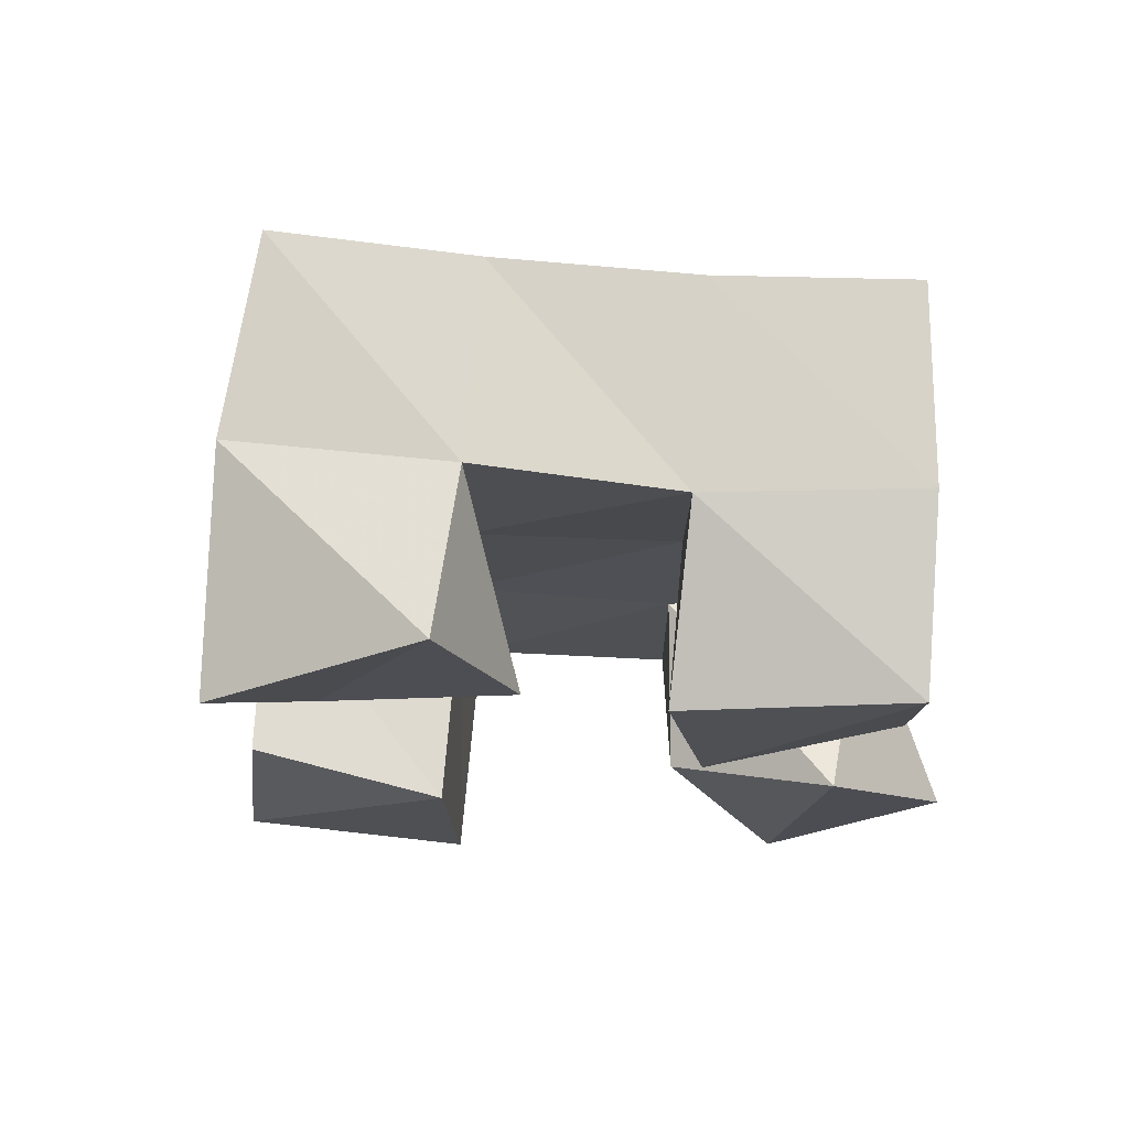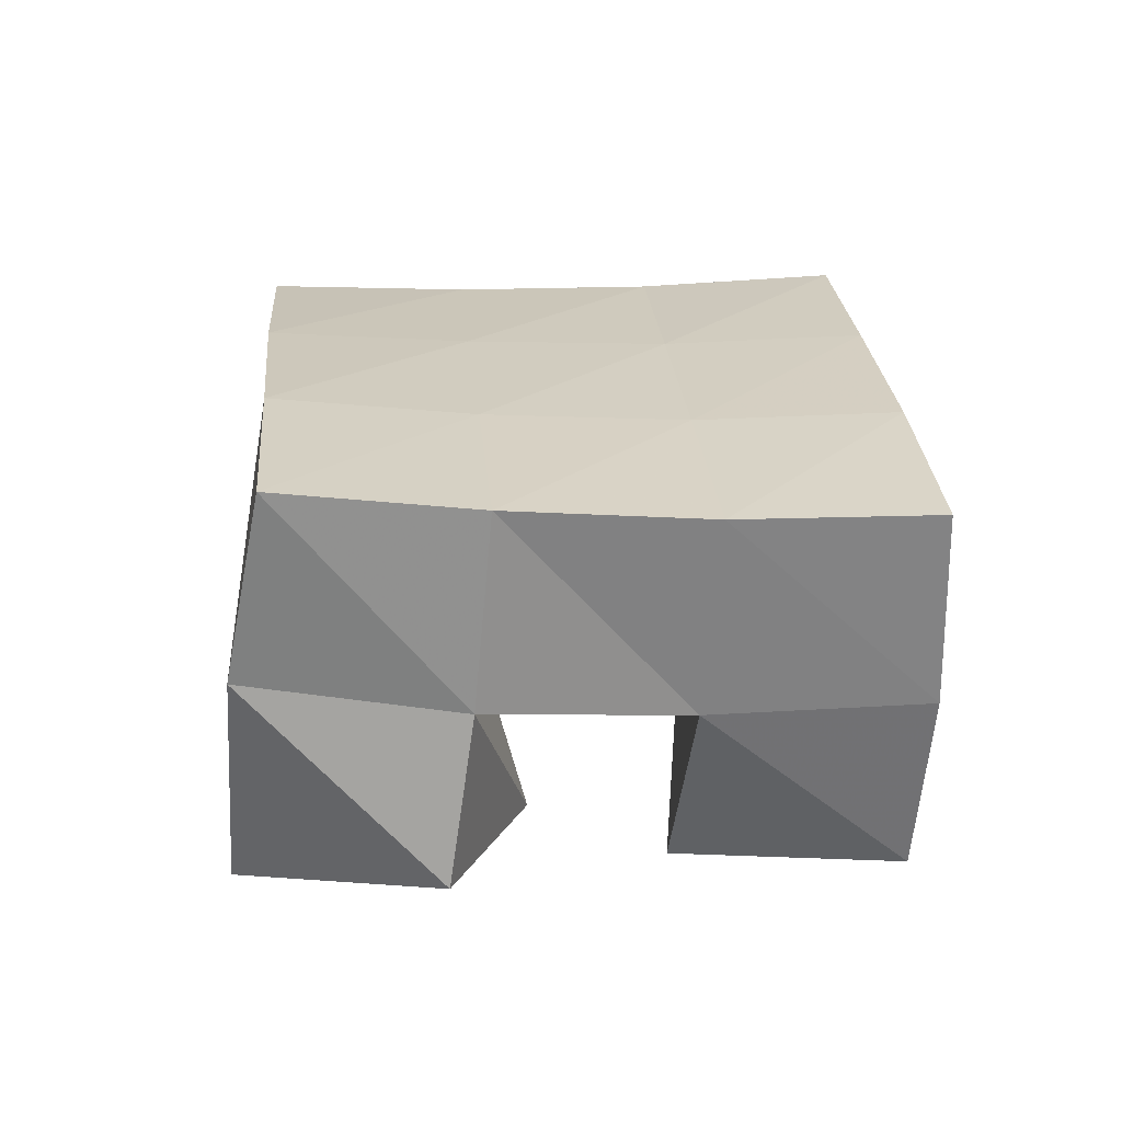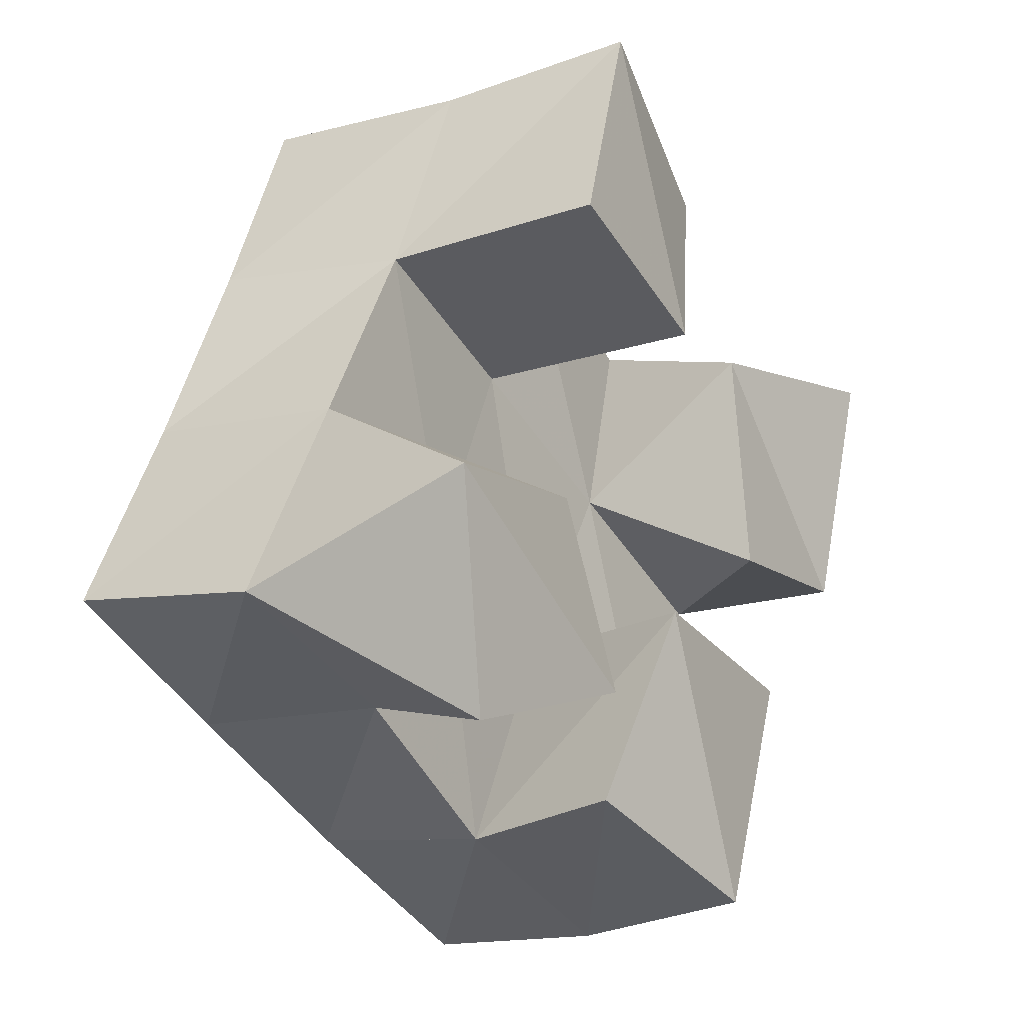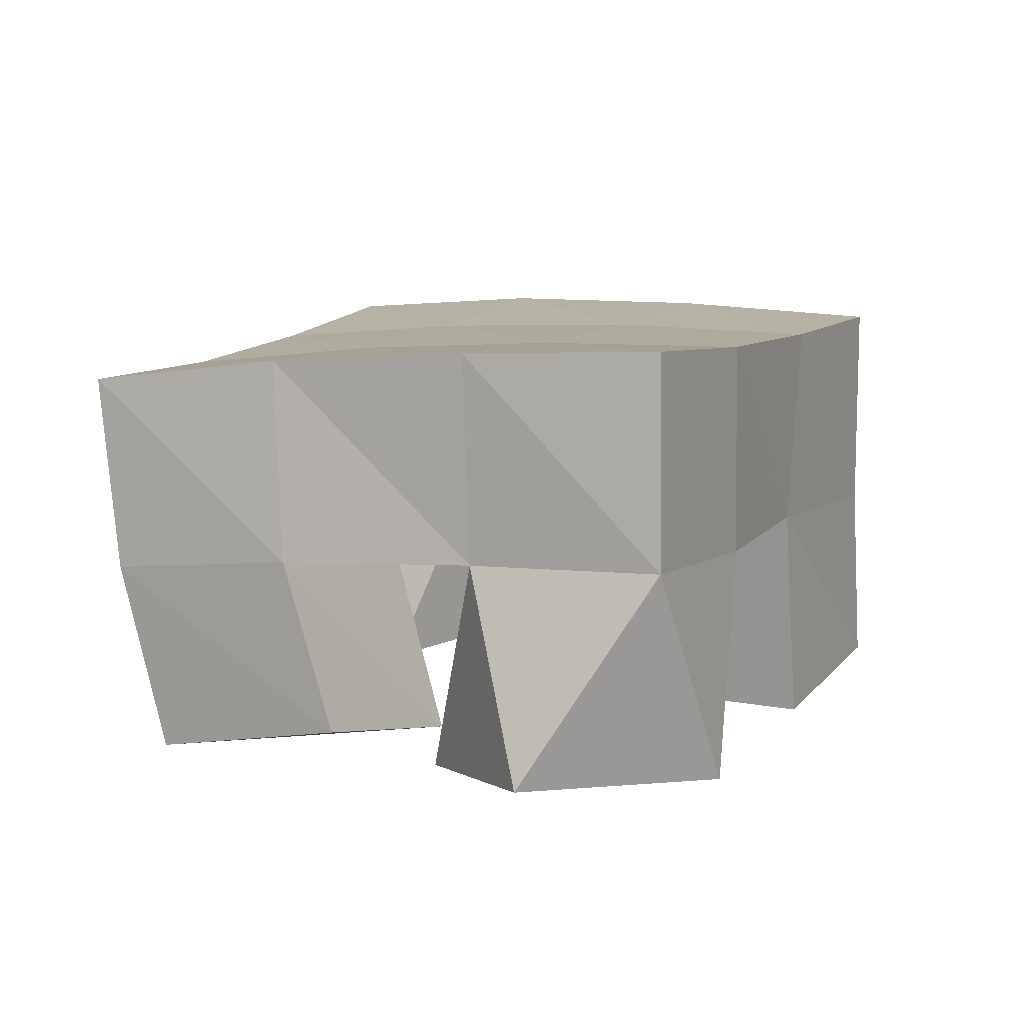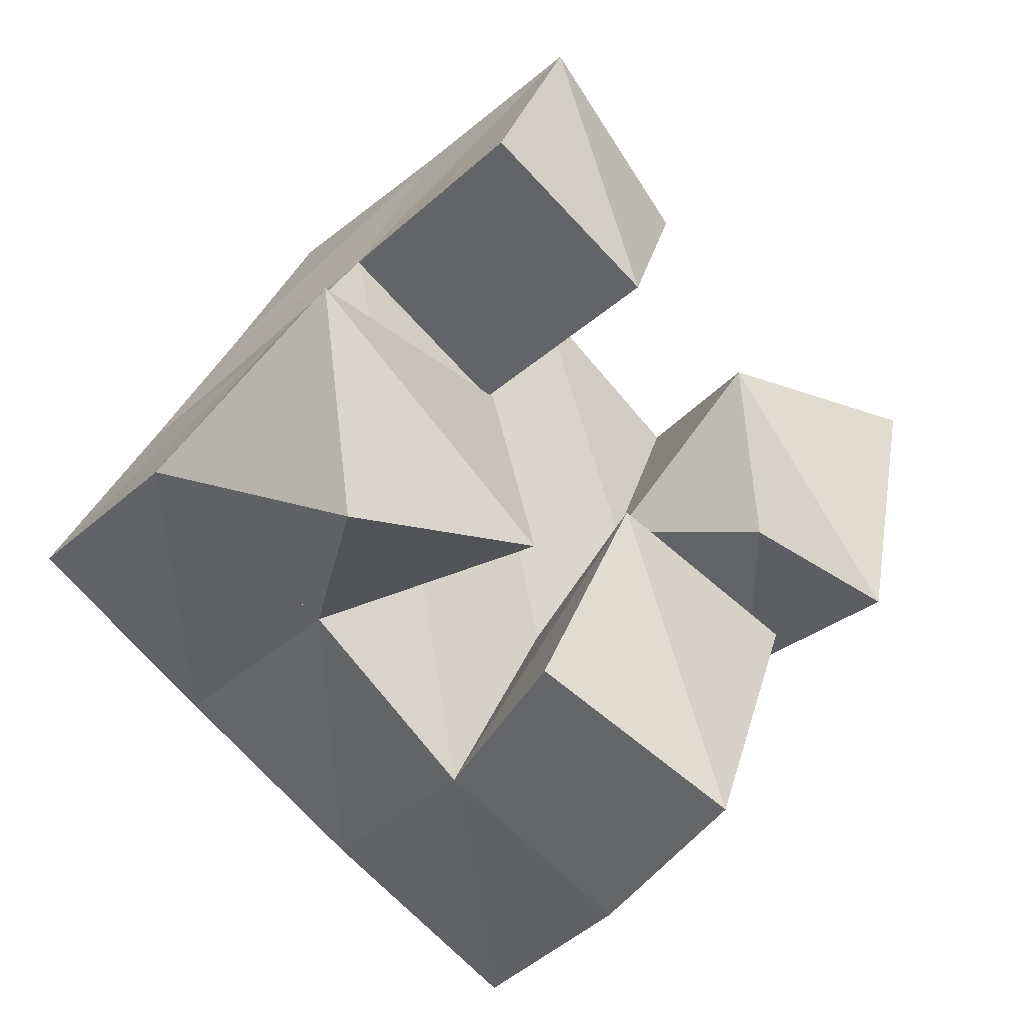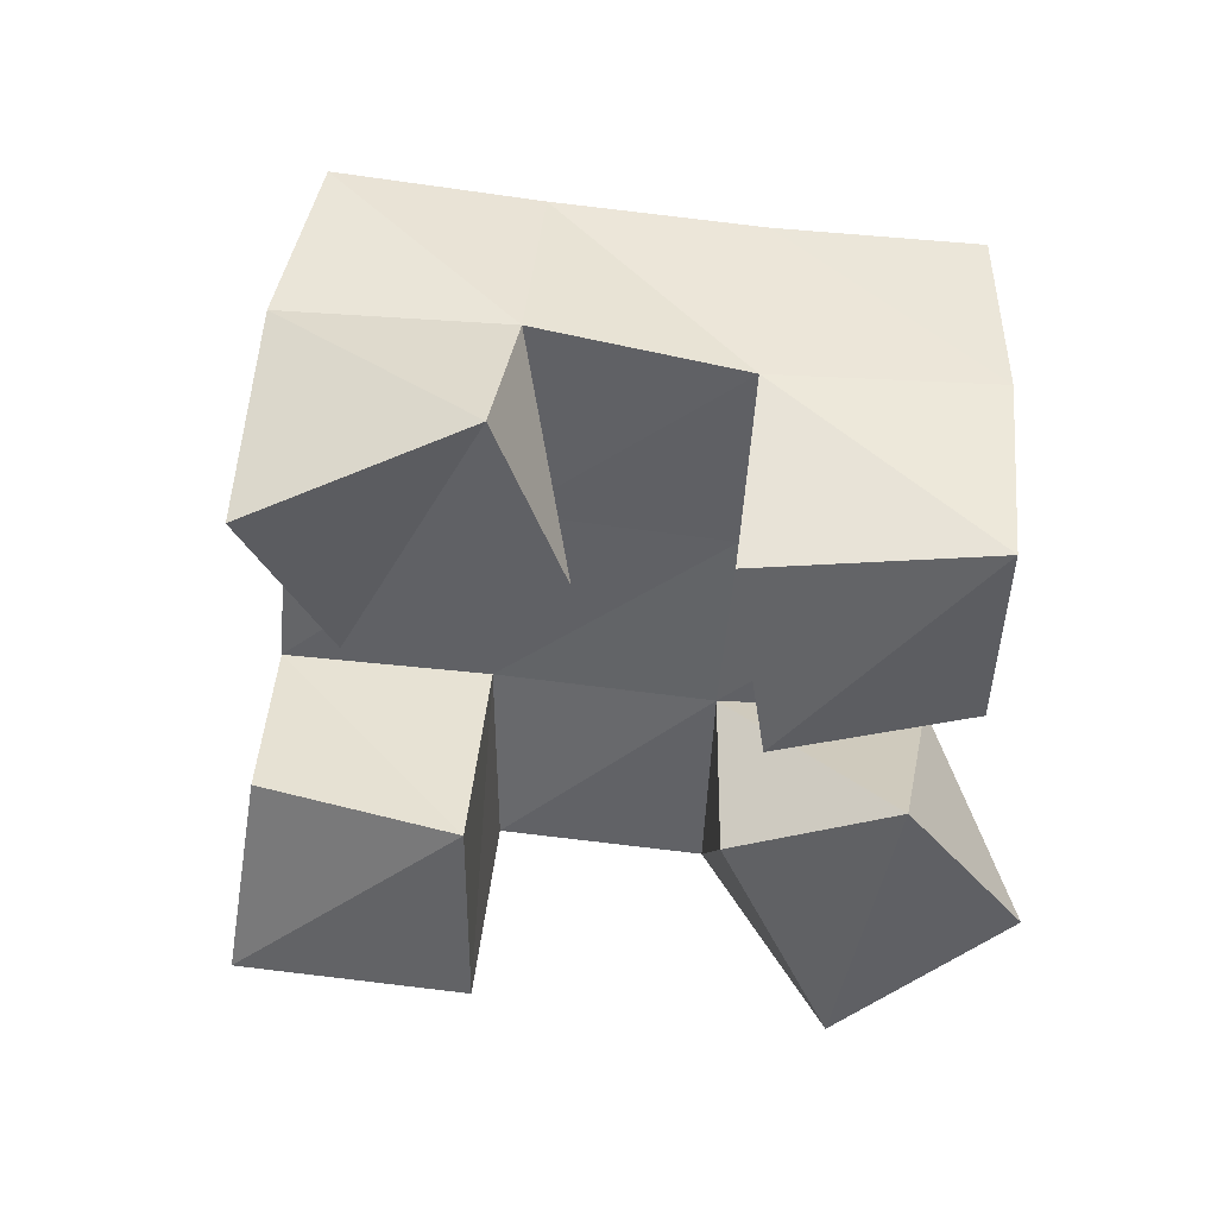
<metadata>
{"format":"obj","ext":"obj","renderer":"f3d","projection":"perspective","resolution":1024,"background":"white","views":[{"elev":-19.8,"azim":118.0,"up":"+Y"},{"elev":21.9,"azim":115.6,"up":"+Y"},{"elev":-10.5,"azim":-57.5,"up":"+Z"},{"elev":8.9,"azim":-125.8,"up":"+Y"},{"elev":-33.2,"azim":-41.4,"up":"+Z"},{"elev":-51.8,"azim":115.0,"up":"+Y"}]}
</metadata>
<code>
v 2.929 0.1054 -0.4397
v 2.913 0.1551 -0.4108
v 2.976 0.1 -0.4299
v 2.958 0.1528 -0.432
v 2.918 0.1025 -0.3875
v 2.938 0.1523 -0.3661
v 2.973 0.1112 -0.3851
v 2.982 0.1514 -0.3893
v 3.057 0.1073 -0.3883
v 3.051 0.1511 -0.3698
v 3.101 0.1074 -0.3907
v 3.095 0.1486 -0.3944
v 3.059 0.1127 -0.3351
v 3.074 0.1582 -0.3251
v 3.106 0.1 -0.3356
v 3.117 0.1554 -0.3454
v 2.966 0.1 -0.3194
v 2.965 0.1534 -0.3243
v 3.011 0.1 -0.3401
v 3.009 0.1546 -0.3443
v 2.992 0.1064 -0.2705
v 2.987 0.1525 -0.2777
v 3.034 0.1121 -0.2992
v 3.032 0.1581 -0.3009
v 2.987 0.1093 -0.4529
v 2.997 0.1509 -0.4602
v 3.032 0.1 -0.4749
v 3.04 0.1457 -0.4825
v 3.005 0.1005 -0.4084
v 3.022 0.151 -0.4125
v 3.053 0.1 -0.4225
v 3.066 0.1443 -0.4354
v 2.916 0.205 -0.4084
v 2.959 0.203 -0.4332
v 2.939 0.2025 -0.3654
v 2.983 0.2018 -0.3905
v 2.962 0.2022 -0.3224
v 3.007 0.2032 -0.3474
v 2.985 0.2037 -0.2789
v 3.03 0.2062 -0.3044
v 3.002 0.1994 -0.4588
v 3.027 0.1988 -0.416
v 3.051 0.2014 -0.3735
v 3.075 0.2064 -0.3312
v 3.046 0.193 -0.4845
v 3.07 0.1934 -0.442
v 3.095 0.197 -0.3992
v 3.12 0.2026 -0.3568
f 1 2 4
f 3 1 4
f 2 6 8
f 4 2 8
f 6 5 7
f 8 6 7
f 5 1 3
f 7 5 3
f 8 7 3
f 4 8 3
f 2 1 5
f 6 2 5
f 9 10 12
f 11 9 12
f 10 14 16
f 12 10 16
f 14 13 15
f 16 14 15
f 13 9 11
f 15 13 11
f 16 15 11
f 12 16 11
f 10 9 13
f 14 10 13
f 17 18 20
f 19 17 20
f 18 22 24
f 20 18 24
f 22 21 23
f 24 22 23
f 21 17 19
f 23 21 19
f 24 23 19
f 20 24 19
f 18 17 21
f 22 18 21
f 25 26 28
f 27 25 28
f 26 30 32
f 28 26 32
f 30 29 31
f 32 30 31
f 29 25 27
f 31 29 27
f 32 31 27
f 28 32 27
f 26 25 29
f 30 26 29
f 2 33 34
f 4 2 34
f 33 35 36
f 34 33 36
f 35 6 8
f 36 35 8
f 6 2 4
f 8 6 4
f 36 8 4
f 34 36 4
f 33 2 6
f 35 33 6
f 6 35 36
f 8 6 36
f 35 37 38
f 36 35 38
f 37 18 20
f 38 37 20
f 18 6 8
f 20 18 8
f 38 20 8
f 36 38 8
f 35 6 18
f 37 35 18
f 18 37 38
f 20 18 38
f 37 39 40
f 38 37 40
f 39 22 24
f 40 39 24
f 22 18 20
f 24 22 20
f 40 24 20
f 38 40 20
f 37 18 22
f 39 37 22
f 4 34 41
f 26 4 41
f 34 36 42
f 41 34 42
f 36 8 30
f 42 36 30
f 8 4 26
f 30 8 26
f 42 30 26
f 41 42 26
f 34 4 8
f 36 34 8
f 8 36 42
f 30 8 42
f 36 38 43
f 42 36 43
f 38 20 10
f 43 38 10
f 20 8 30
f 10 20 30
f 43 10 30
f 42 43 30
f 36 8 20
f 38 36 20
f 20 38 43
f 10 20 43
f 38 40 44
f 43 38 44
f 40 24 14
f 44 40 14
f 24 20 10
f 14 24 10
f 44 14 10
f 43 44 10
f 38 20 24
f 40 38 24
f 26 41 45
f 28 26 45
f 41 42 46
f 45 41 46
f 42 30 32
f 46 42 32
f 30 26 28
f 32 30 28
f 46 32 28
f 45 46 28
f 41 26 30
f 42 41 30
f 30 42 46
f 32 30 46
f 42 43 47
f 46 42 47
f 43 10 12
f 47 43 12
f 10 30 32
f 12 10 32
f 47 12 32
f 46 47 32
f 42 30 10
f 43 42 10
f 10 43 47
f 12 10 47
f 43 44 48
f 47 43 48
f 44 14 16
f 48 44 16
f 14 10 12
f 16 14 12
f 48 16 12
f 47 48 12
f 43 10 14
f 44 43 14

</code>
